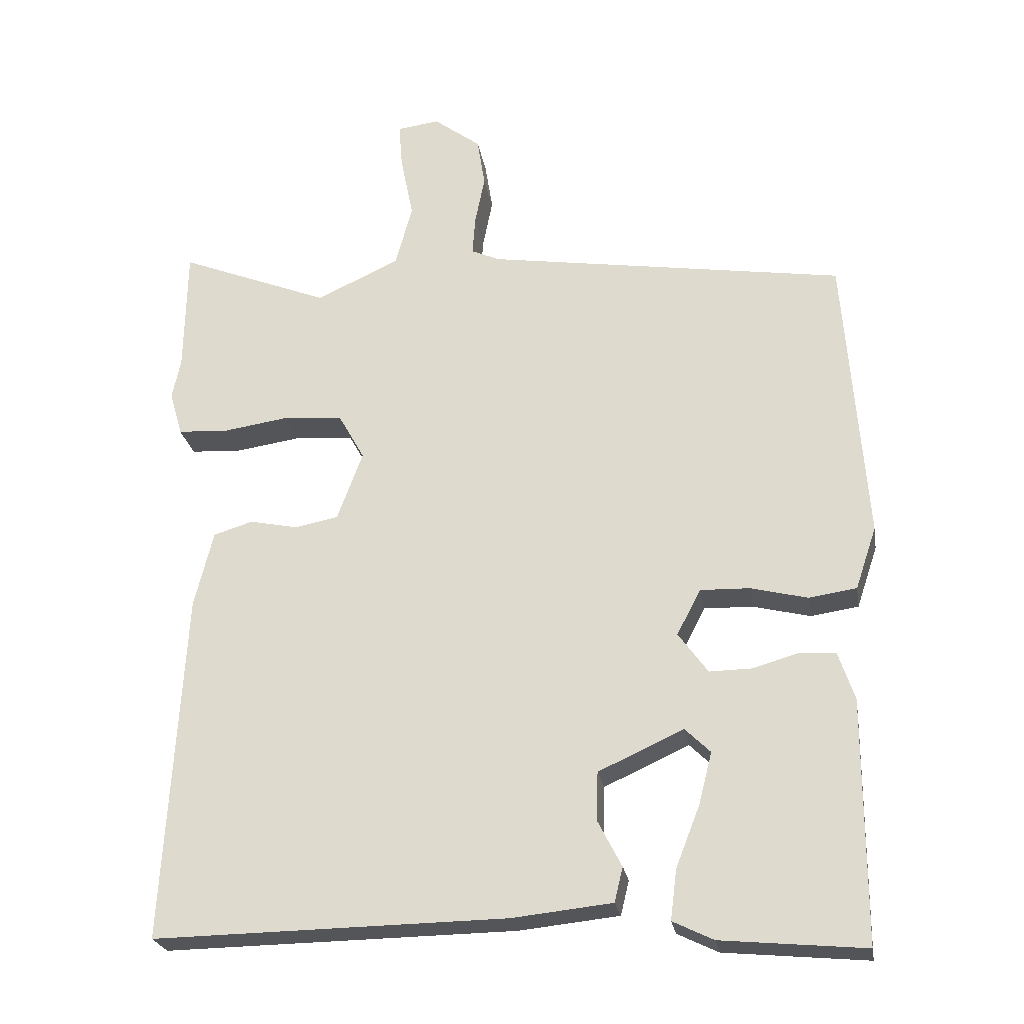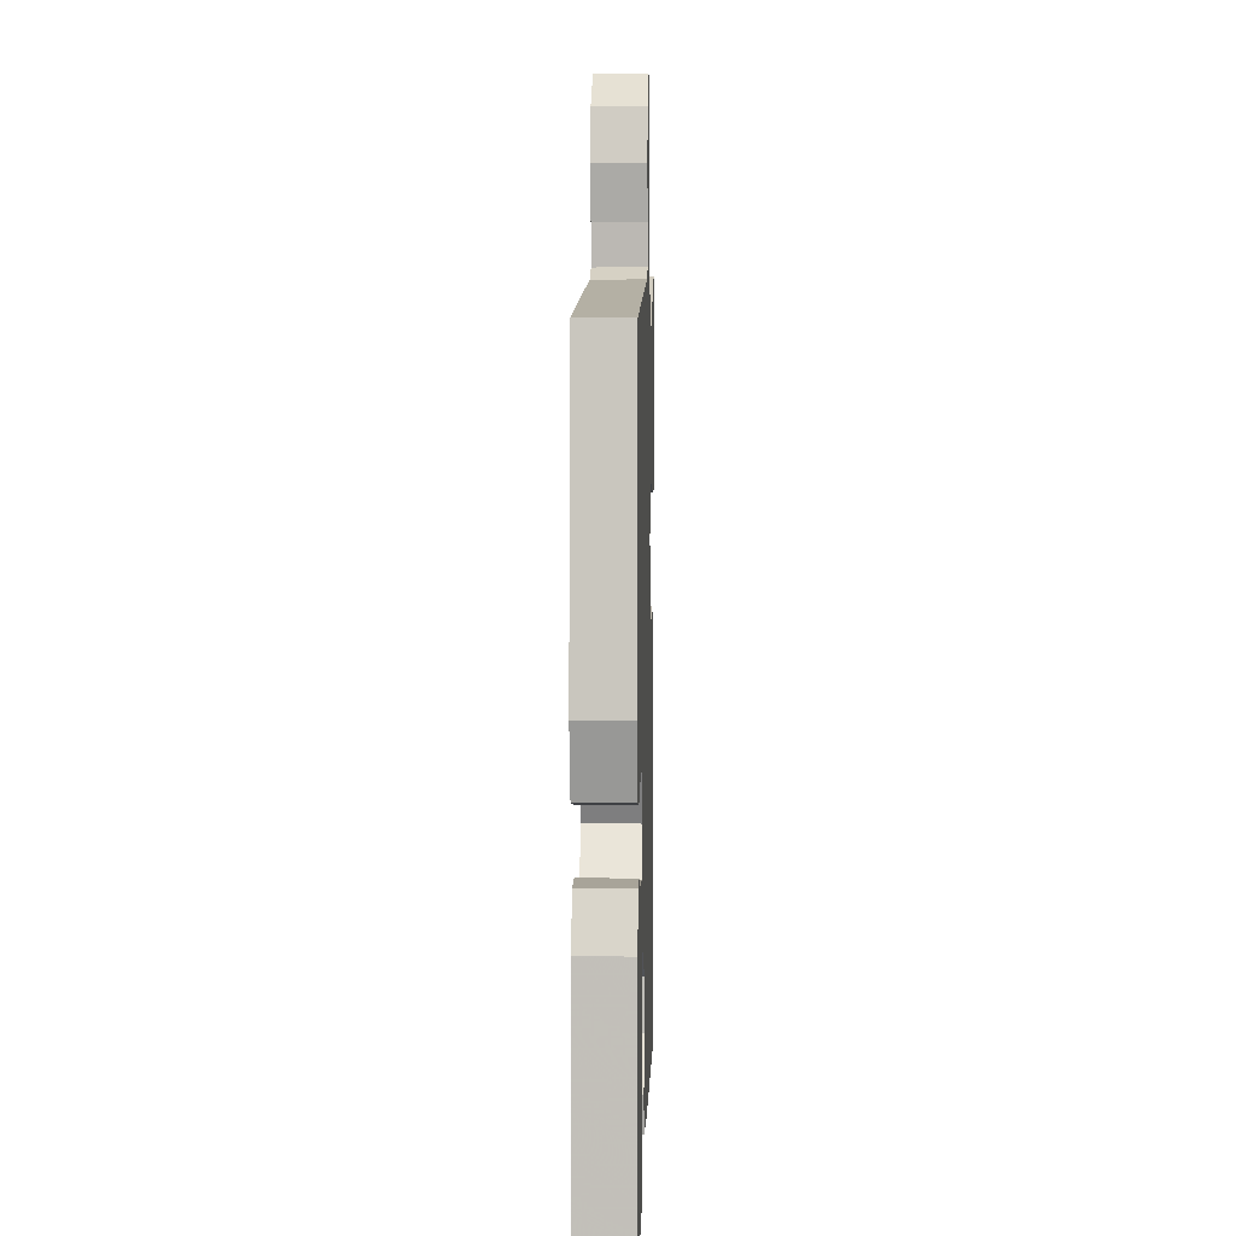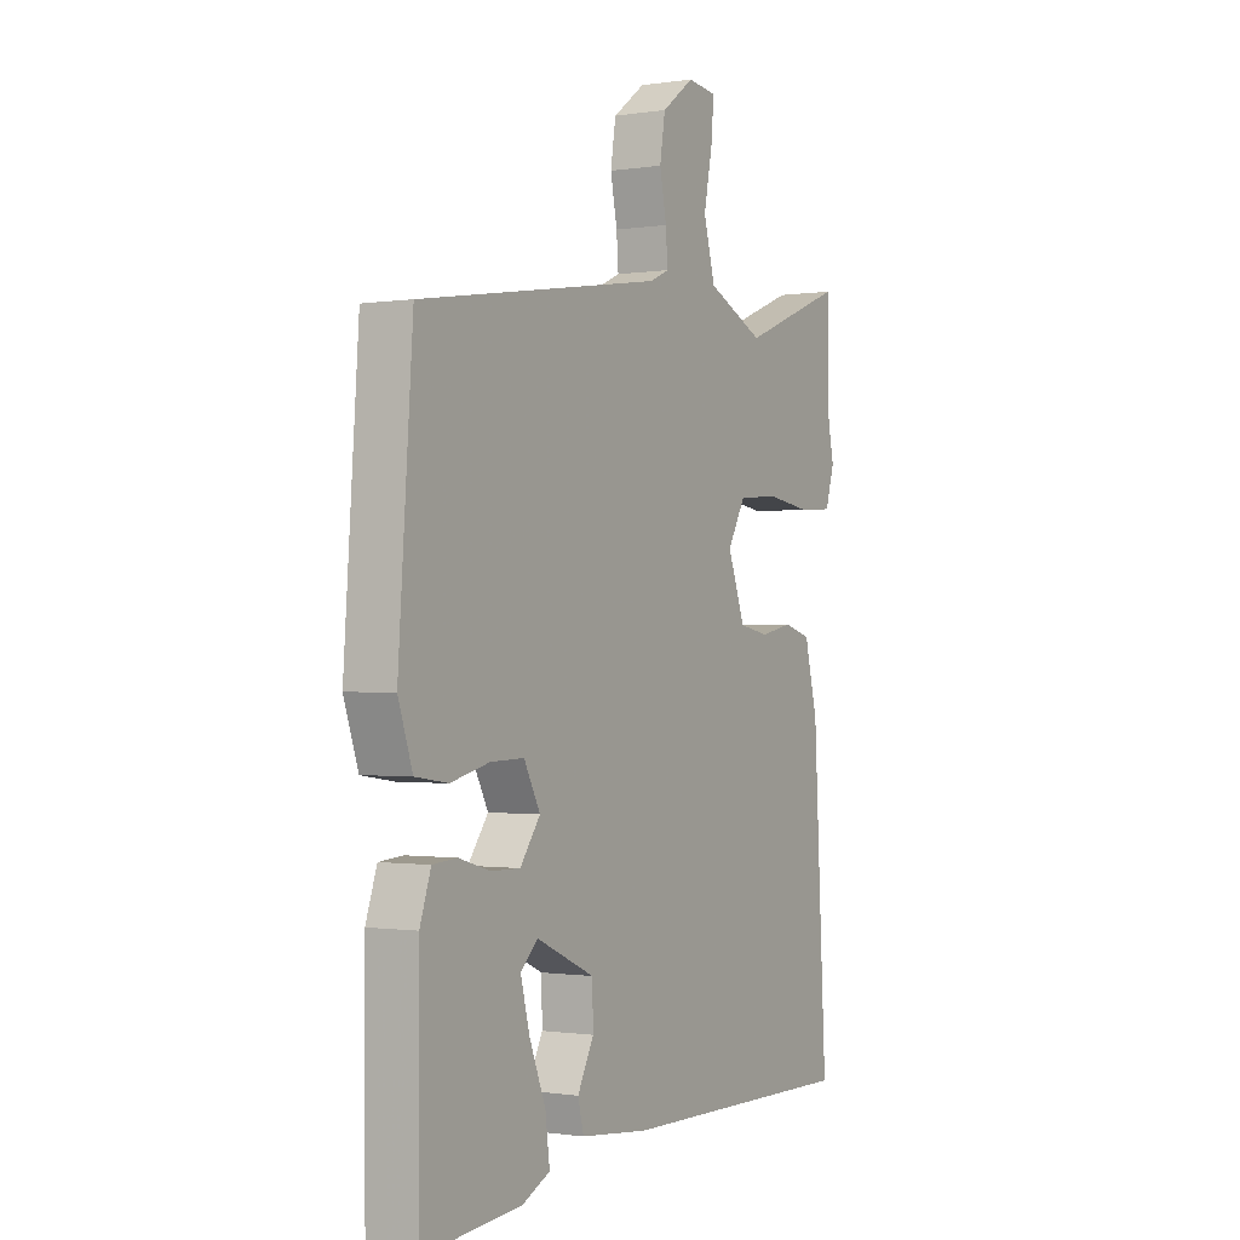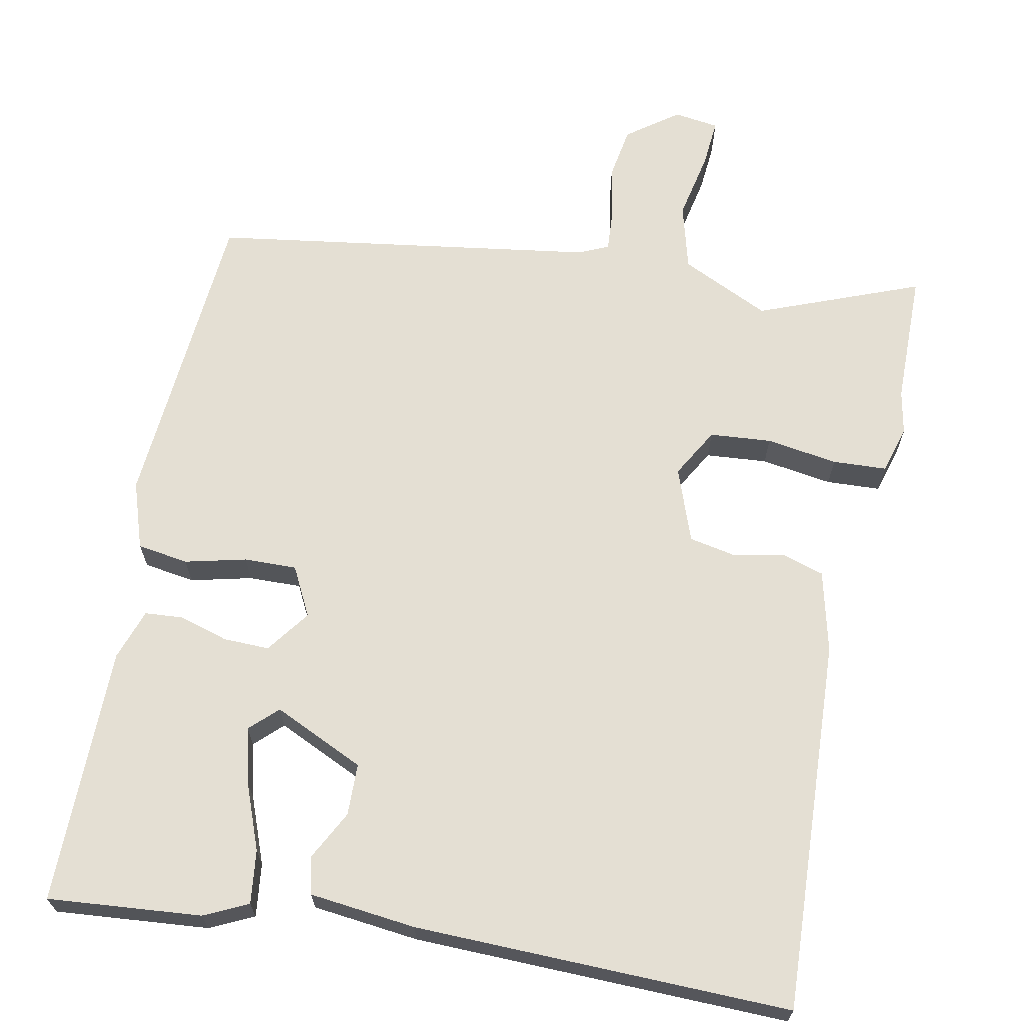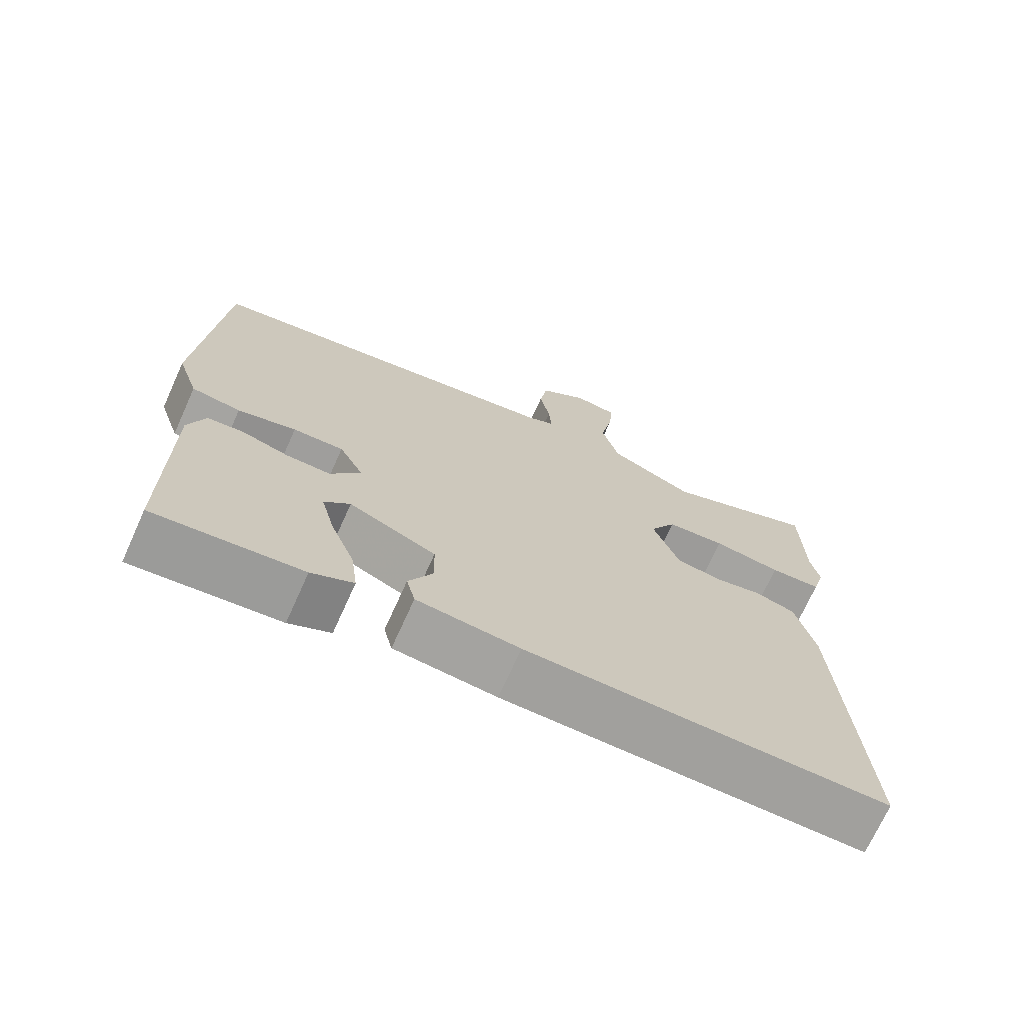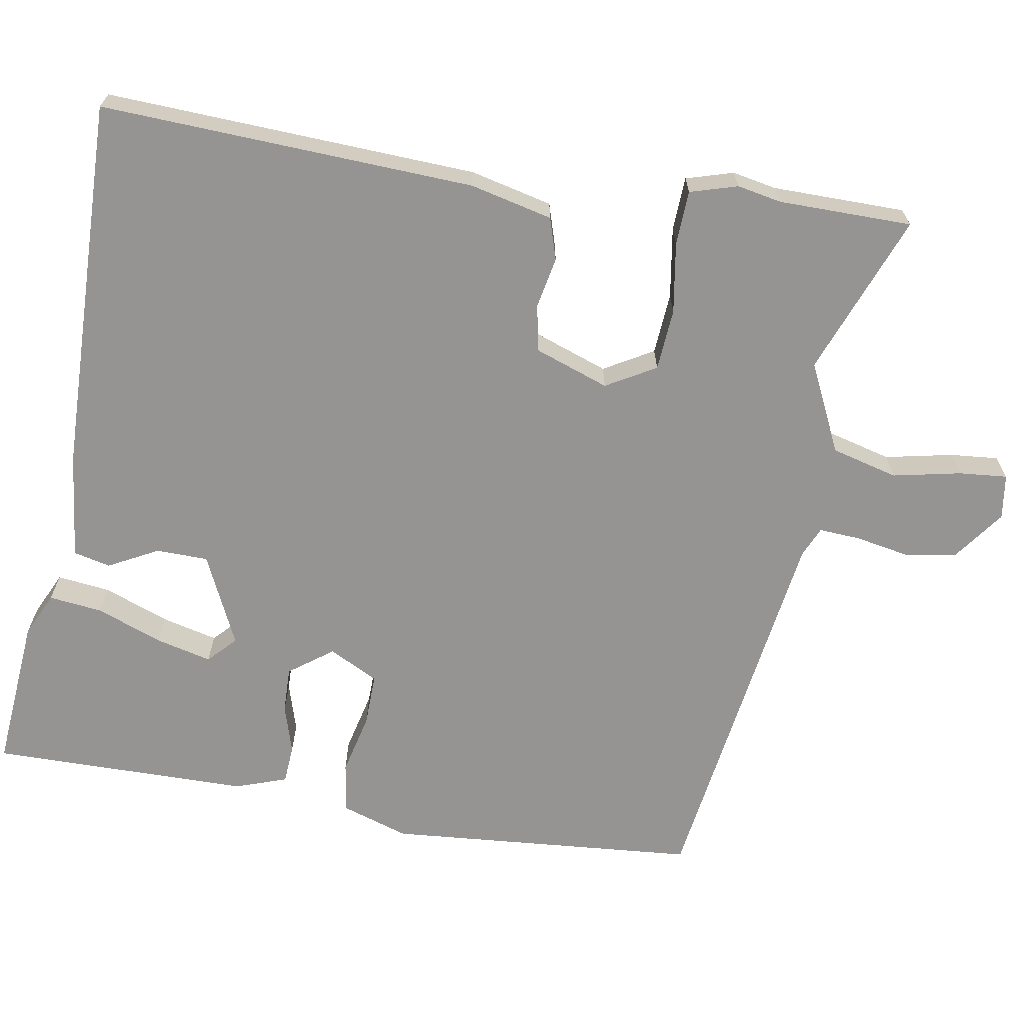
<metadata>
{"format":"obj","ext":"obj","renderer":"f3d","projection":"perspective","resolution":1024,"background":"white","views":[{"elev":-24.5,"azim":9.5,"up":"+Z"},{"elev":2.7,"azim":91.7,"up":"+Z"},{"elev":-0.6,"azim":120.1,"up":"+Z"},{"elev":66.7,"azim":-168.4,"up":"+Y"},{"elev":-71.4,"azim":155.7,"up":"+Z"},{"elev":-67.1,"azim":-99.1,"up":"+Y"}]}
</metadata>
<code>
v 0.492 0.07 -0.556
v 0.288 0.07 -0.537
v 0.23 0.07 -0.509
v 0.239 0.07 -0.438
v 0.273 0.07 -0.351
v 0.292 0.07 -0.277
v 0.256 0.07 -0.242
v 0.135 0.07 -0.297
v 0.133 0.07 -0.366
v 0.167 0.07 -0.432
v 0.155 0.07 -0.481
v 0.013 0.07 -0.496
v -0.487 0.07 -0.504
v -0.459 0.07 -0.008
v -0.432 0.07 0.101
v -0.376 0.07 0.118
v -0.308 0.07 0.104
v -0.246 0.07 0.116
v -0.21 0.07 0.214
v -0.247 0.07 0.28
v -0.329 0.07 0.287
v -0.424 0.07 0.273
v -0.496 0.07 0.277
v -0.514 0.07 0.34
v -0.502 0.07 0.399
v -0.499 0.07 0.576
v -0.285 0.07 0.491
v -0.167 0.07 0.546
v -0.143 0.07 0.634
v -0.161 0.07 0.725
v -0.166 0.07 0.789
v -0.106 0.07 0.797
v -0.039 0.07 0.747
v -0.028 0.07 0.677
v -0.042 0.07 0.606
v -0.046 0.07 0.551
v -0.006 0.07 0.533
v 0.504 0.07 0.454
v 0.534 0.07 0.04
v 0.504 0.07 -0.049
v 0.436 0.07 -0.059
v 0.355 0.07 -0.039
v 0.285 0.07 -0.037
v 0.251 0.07 -0.102
v 0.293 0.07 -0.16
v 0.354 0.07 -0.159
v 0.419 0.07 -0.14
v 0.47 0.07 -0.144
v 0.493 0.07 -0.212
v 0.492 0 -0.556
v 0.288 0 -0.537
v 0.23 0 -0.509
v 0.239 0 -0.438
v 0.273 0 -0.351
v 0.292 0 -0.277
v 0.256 0 -0.242
v 0.135 0 -0.297
v 0.133 0 -0.366
v 0.167 0 -0.432
v 0.155 0 -0.481
v 0.013 0 -0.496
v -0.487 0 -0.504
v -0.459 0 -0.008
v -0.432 0 0.101
v -0.376 0 0.118
v -0.308 0 0.104
v -0.246 0 0.116
v -0.21 0 0.214
v -0.247 0 0.28
v -0.329 0 0.287
v -0.424 0 0.273
v -0.496 0 0.277
v -0.514 0 0.34
v -0.502 0 0.399
v -0.499 0 0.576
v -0.285 0 0.491
v -0.167 0 0.546
v -0.143 0 0.634
v -0.161 0 0.725
v -0.166 0 0.789
v -0.106 0 0.797
v -0.039 0 0.747
v -0.028 0 0.677
v -0.042 0 0.606
v -0.046 0 0.551
v -0.006 0 0.533
v 0.504 0 0.454
v 0.534 0 0.04
v 0.504 0 -0.049
v 0.436 0 -0.059
v 0.355 0 -0.039
v 0.285 0 -0.037
v 0.251 0 -0.102
v 0.293 0 -0.16
v 0.354 0 -0.159
v 0.419 0 -0.14
v 0.47 0 -0.144
v 0.493 0 -0.212
f 3 4 5
f 2 3 5
f 1 2 5
f 49 1 5
f 48 49 5
f 47 48 5
f 46 47 5
f 40 41 42
f 39 40 42
f 38 39 42
f 37 38 42
f 36 37 42 43
f 33 34 35
f 32 33 35
f 31 32 35
f 30 31 35
f 29 30 35
f 28 29 35 36
f 36 43 44
f 28 36 44
f 27 28 44
f 23 24 25
f 22 23 25
f 21 22 25
f 25 26 27
f 21 25 27
f 20 21 27
f 15 16 17
f 14 15 17
f 13 14 17
f 12 13 17
f 11 12 17
f 10 11 17
f 9 10 17
f 8 9 17 18
f 7 8 18 19
f 46 5 6
f 45 46 6 7
f 27 44 45
f 20 27 45
f 19 20 45
f 7 19 45
f 54 53 52
f 54 52 51
f 54 51 50
f 54 50 98
f 54 98 97
f 54 97 96
f 54 96 95
f 91 90 89
f 91 89 88
f 91 88 87
f 91 87 86
f 92 91 86 85
f 84 83 82
f 84 82 81
f 84 81 80
f 84 80 79
f 84 79 78
f 85 84 78 77
f 93 92 85
f 93 85 77
f 93 77 76
f 74 73 72
f 74 72 71
f 74 71 70
f 76 75 74
f 76 74 70
f 76 70 69
f 66 65 64
f 66 64 63
f 66 63 62
f 66 62 61
f 66 61 60
f 66 60 59
f 66 59 58
f 67 66 58 57
f 68 67 57 56
f 55 54 95
f 56 55 95 94
f 94 93 76
f 94 76 69
f 94 69 68
f 94 68 56
f 1 50 51 2
f 2 51 52 3
f 3 52 53 4
f 4 53 54 5
f 5 54 55 6
f 6 55 56 7
f 7 56 57 8
f 8 57 58 9
f 9 58 59 10
f 10 59 60 11
f 11 60 61 12
f 12 61 62 13
f 13 62 63 14
f 14 63 64 15
f 15 64 65 16
f 16 65 66 17
f 17 66 67 18
f 18 67 68 19
f 19 68 69 20
f 20 69 70 21
f 21 70 71 22
f 22 71 72 23
f 23 72 73 24
f 24 73 74 25
f 25 74 75 26
f 26 75 76 27
f 27 76 77 28
f 28 77 78 29
f 29 78 79 30
f 30 79 80 31
f 31 80 81 32
f 32 81 82 33
f 33 82 83 34
f 34 83 84 35
f 35 84 85 36
f 36 85 86 37
f 37 86 87 38
f 38 87 88 39
f 39 88 89 40
f 40 89 90 41
f 41 90 91 42
f 42 91 92 43
f 43 92 93 44
f 44 93 94 45
f 45 94 95 46
f 46 95 96 47
f 47 96 97 48
f 48 97 98 49
f 49 98 50 1

</code>
